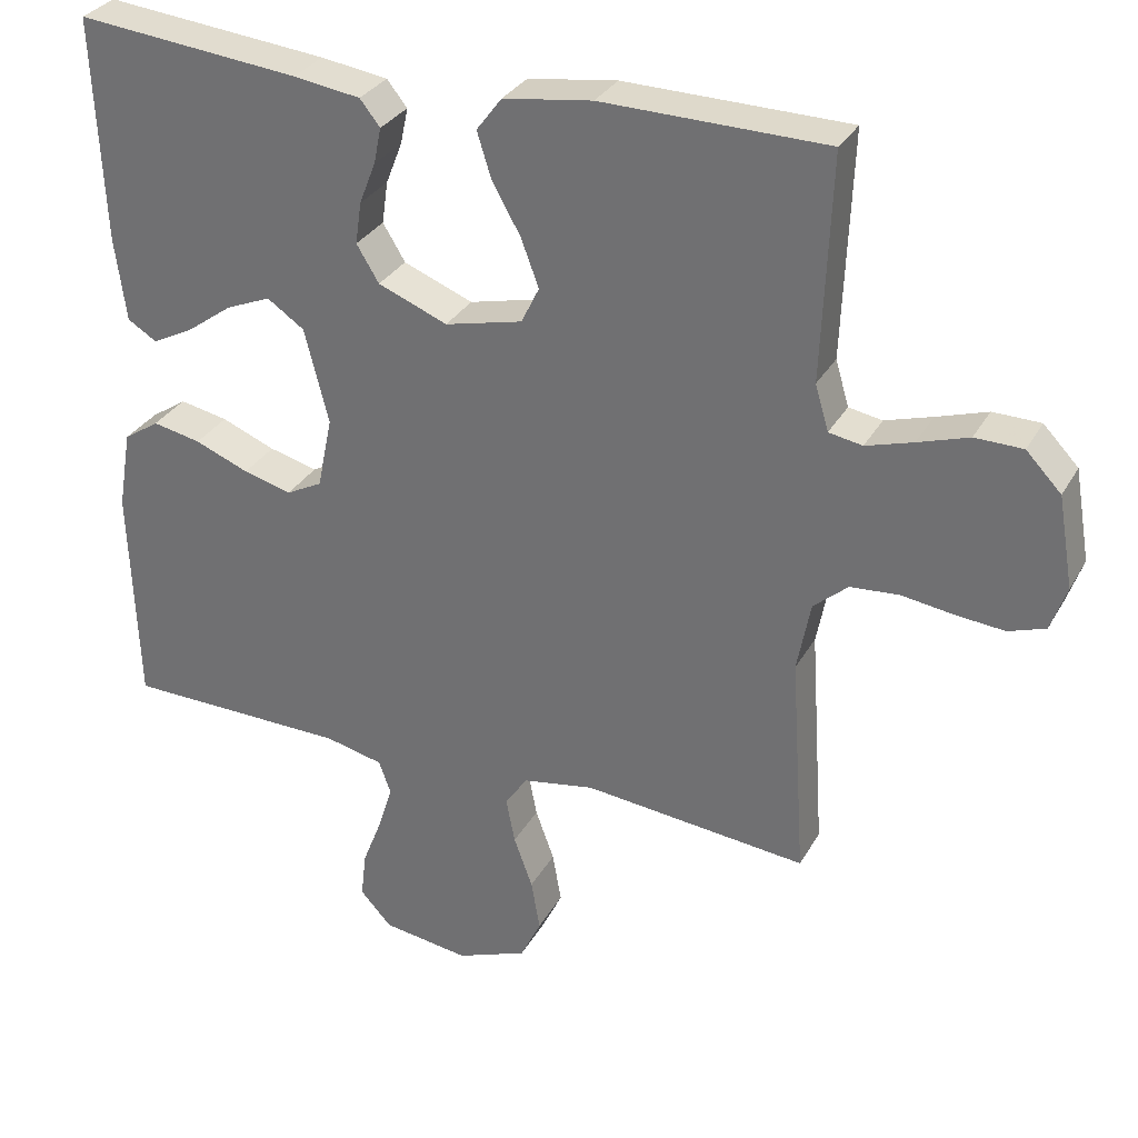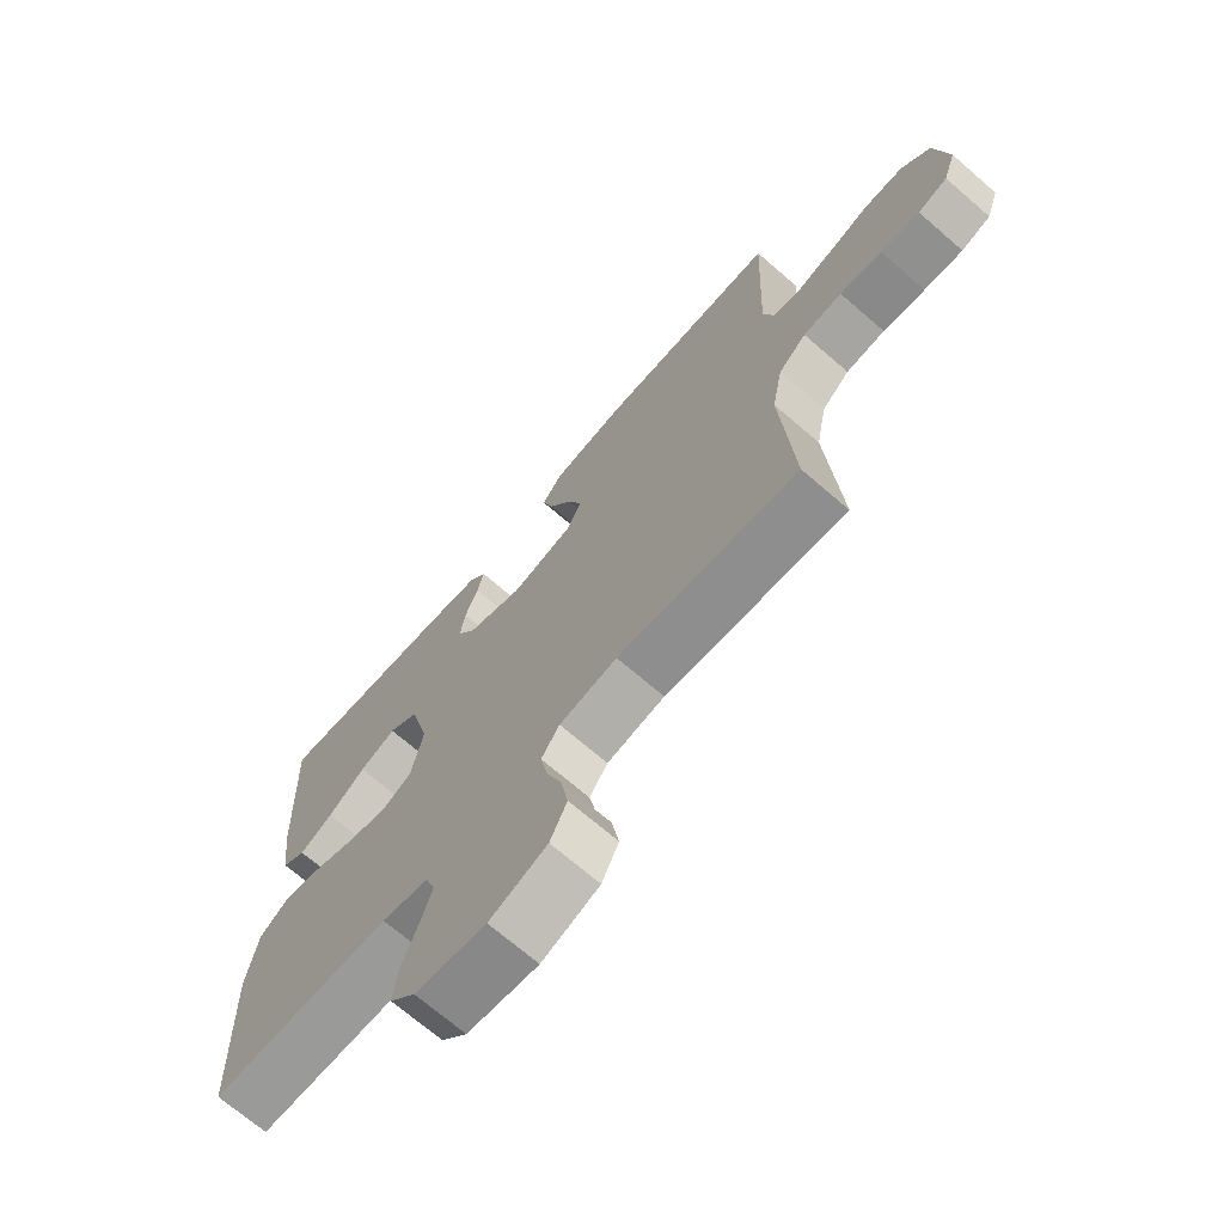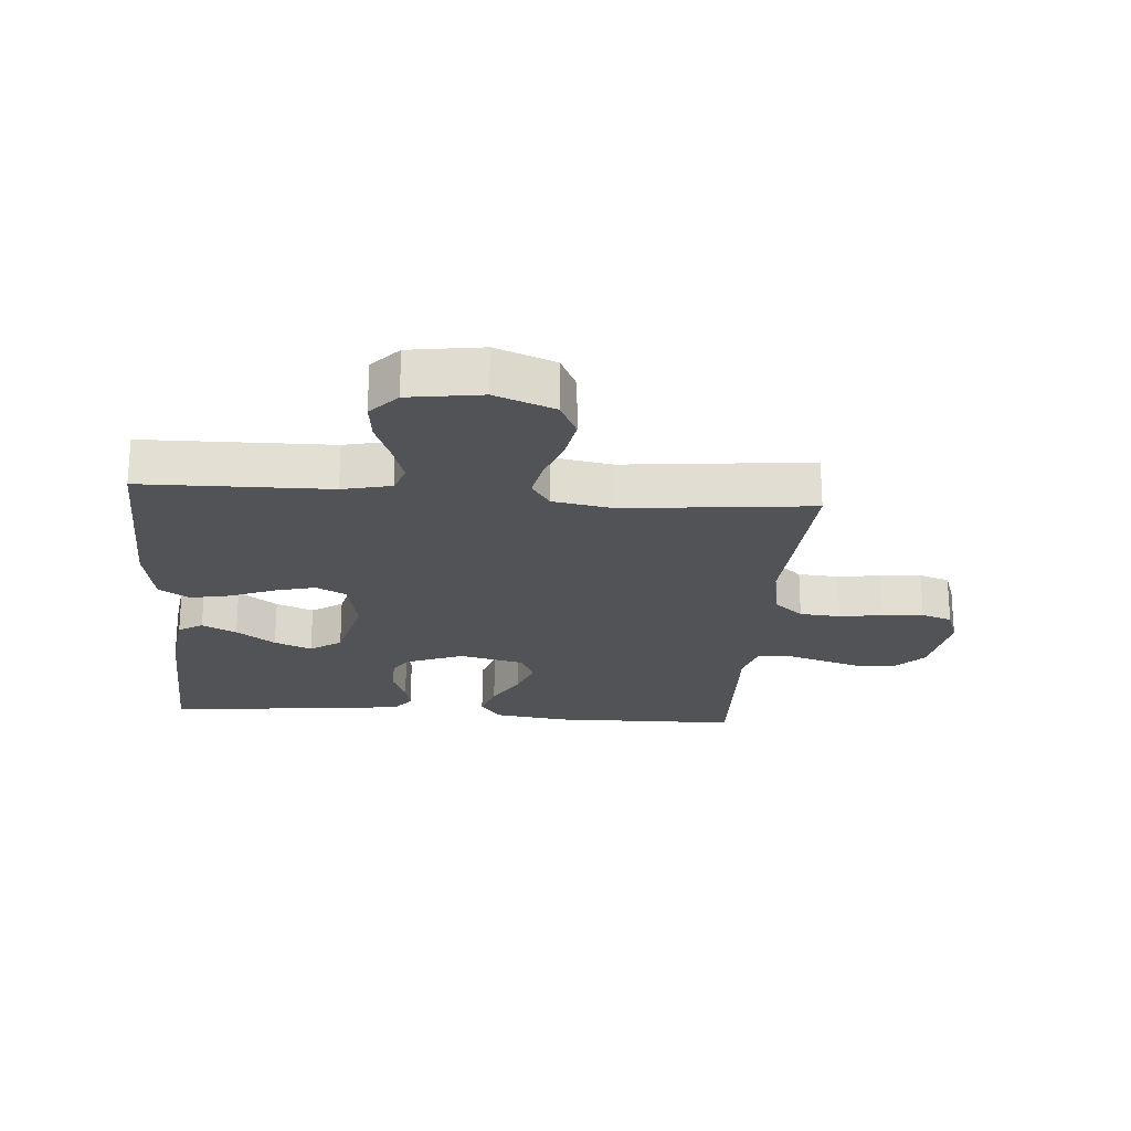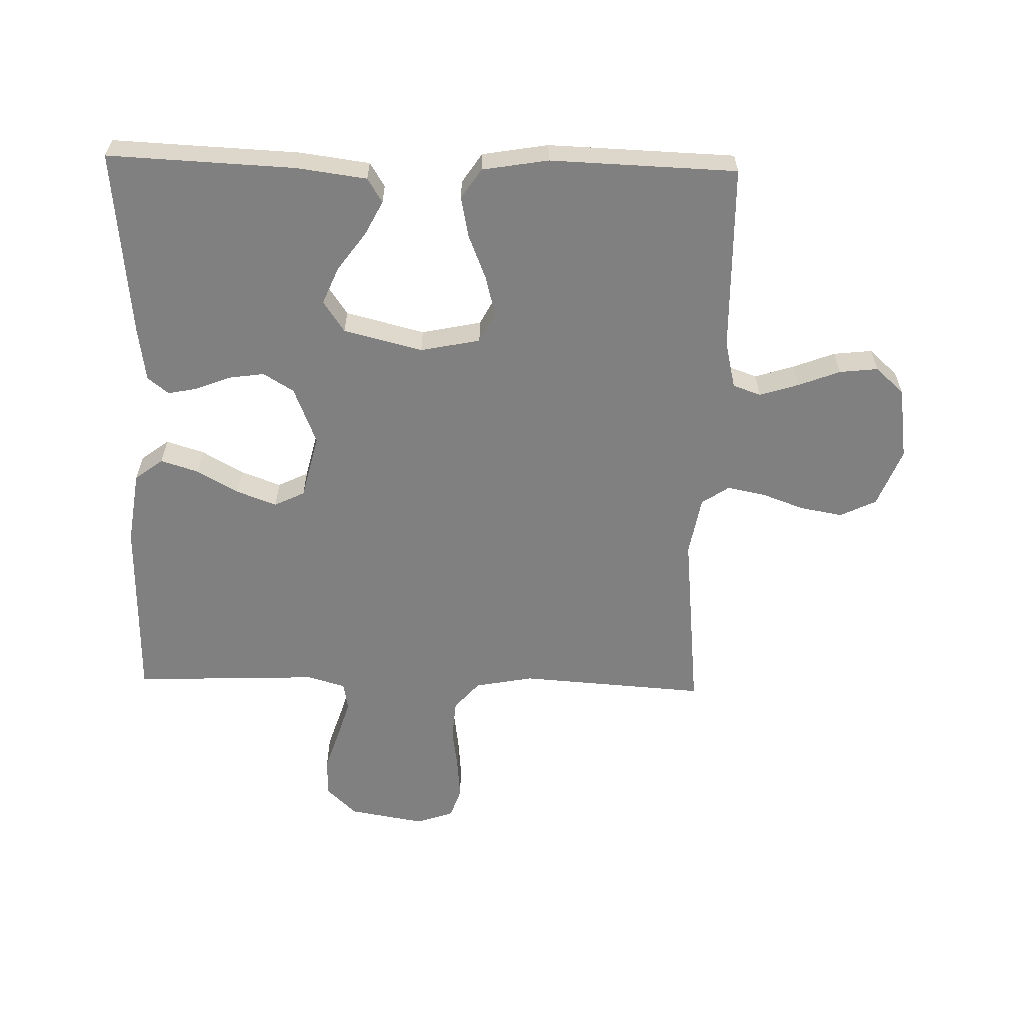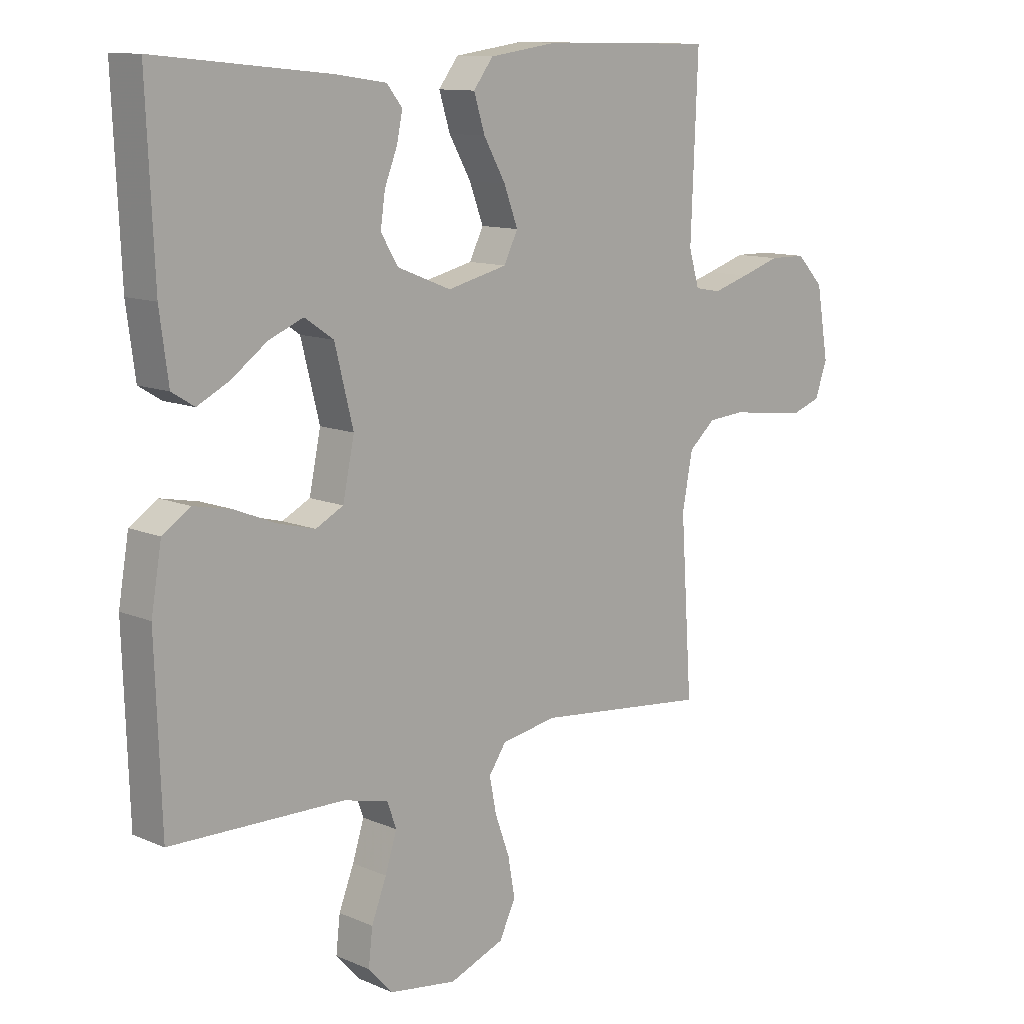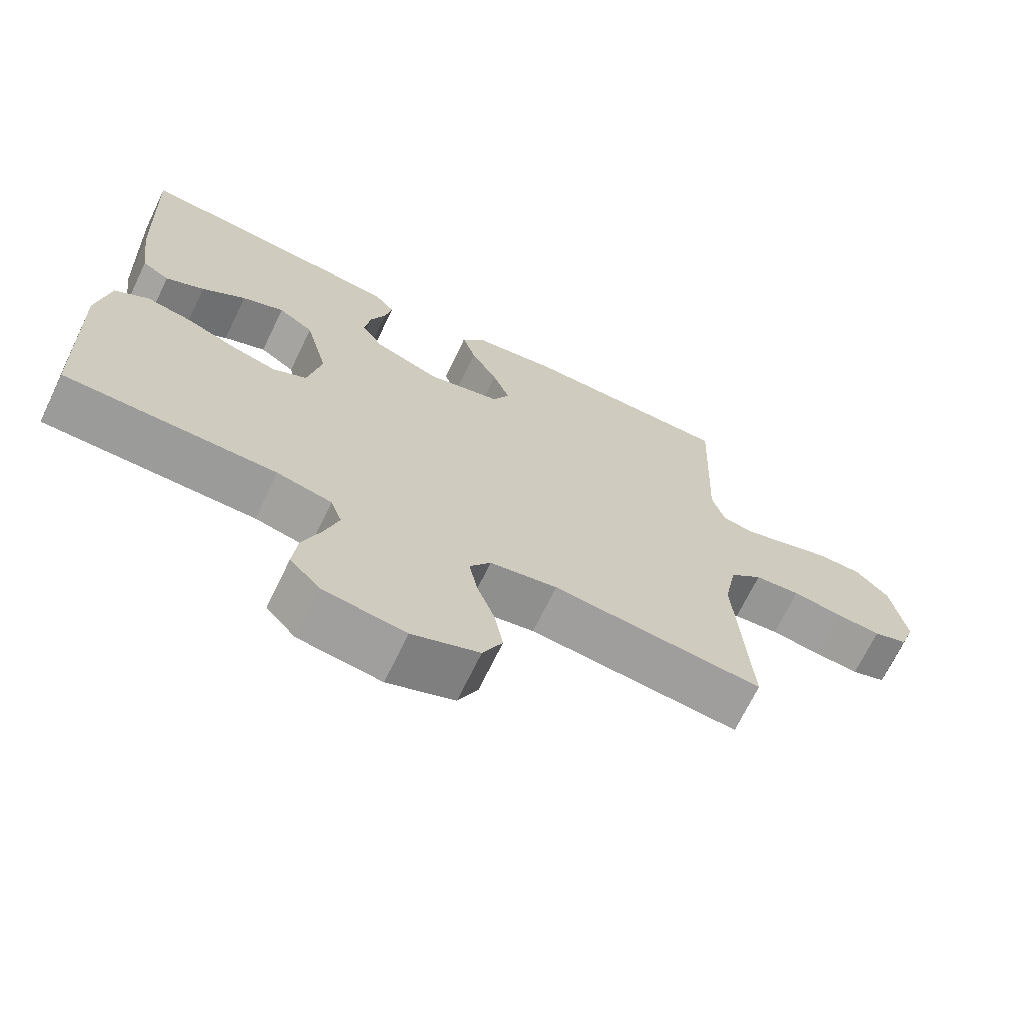
<metadata>
{"format":"obj","ext":"obj","renderer":"f3d","projection":"perspective","resolution":1024,"background":"white","views":[{"elev":31.1,"azim":-155.2,"up":"+Z"},{"elev":-70.0,"azim":-130.9,"up":"+Z"},{"elev":-22.3,"azim":175.5,"up":"+Y"},{"elev":-60.0,"azim":88.5,"up":"+Y"},{"elev":11.5,"azim":136.0,"up":"+Z"},{"elev":-69.3,"azim":154.2,"up":"+Z"}]}
</metadata>
<code>
v 0.5 0.07 0.5
v 0.487 0.07 0.2
v 0.472 0.07 0.087
v 0.433 0.07 0.063
v 0.378 0.07 0.091
v 0.316 0.07 0.136
v 0.256 0.07 0.161
v 0.206 0.07 0.127
v 0.174 0.07 0
v 0.194 0.07 -0.096
v 0.242 0.07 -0.121
v 0.307 0.07 -0.104
v 0.379 0.07 -0.075
v 0.444 0.07 -0.062
v 0.492 0.07 -0.094
v 0.51 0.07 -0.2
v 0.5 0.07 -0.5
v 0.2 0.07 -0.505
v 0.122 0.07 -0.523
v 0.106 0.07 -0.568
v 0.126 0.07 -0.631
v 0.152 0.07 -0.698
v 0.159 0.07 -0.76
v 0.117 0.07 -0.806
v 0 0.07 -0.823
v -0.095 0.07 -0.786
v -0.123 0.07 -0.728
v -0.111 0.07 -0.66
v -0.086 0.07 -0.591
v -0.074 0.07 -0.53
v -0.104 0.07 -0.486
v -0.2 0.07 -0.469
v -0.5 0.07 -0.5
v -0.48 0.07 -0.2
v -0.498 0.07 -0.106
v -0.544 0.07 -0.066
v -0.609 0.07 -0.061
v -0.679 0.07 -0.071
v -0.744 0.07 -0.077
v -0.793 0.07 -0.06
v -0.814 0.07 0
v -0.793 0.07 0.122
v -0.746 0.07 0.171
v -0.682 0.07 0.172
v -0.614 0.07 0.15
v -0.551 0.07 0.131
v -0.506 0.07 0.139
v -0.488 0.07 0.2
v -0.5 0.07 0.5
v -0.2 0.07 0.505
v -0.081 0.07 0.488
v -0.047 0.07 0.443
v -0.066 0.07 0.382
v -0.104 0.07 0.315
v -0.128 0.07 0.251
v -0.104 0.07 0.202
v 0 0.07 0.177
v 0.093 0.07 0.214
v 0.123 0.07 0.263
v 0.115 0.07 0.319
v 0.093 0.07 0.375
v 0.083 0.07 0.423
v 0.11 0.07 0.457
v 0.2 0.07 0.47
v 0.5 0 0.5
v 0.487 0 0.2
v 0.472 0 0.087
v 0.433 0 0.063
v 0.378 0 0.091
v 0.316 0 0.136
v 0.256 0 0.161
v 0.206 0 0.127
v 0.174 0 0
v 0.194 0 -0.096
v 0.242 0 -0.121
v 0.307 0 -0.104
v 0.379 0 -0.075
v 0.444 0 -0.062
v 0.492 0 -0.094
v 0.51 0 -0.2
v 0.5 0 -0.5
v 0.2 0 -0.505
v 0.122 0 -0.523
v 0.106 0 -0.568
v 0.126 0 -0.631
v 0.152 0 -0.698
v 0.159 0 -0.76
v 0.117 0 -0.806
v 0 0 -0.823
v -0.095 0 -0.786
v -0.123 0 -0.728
v -0.111 0 -0.66
v -0.086 0 -0.591
v -0.074 0 -0.53
v -0.104 0 -0.486
v -0.2 0 -0.469
v -0.5 0 -0.5
v -0.48 0 -0.2
v -0.498 0 -0.106
v -0.544 0 -0.066
v -0.609 0 -0.061
v -0.679 0 -0.071
v -0.744 0 -0.077
v -0.793 0 -0.06
v -0.814 0 0
v -0.793 0 0.122
v -0.746 0 0.171
v -0.682 0 0.172
v -0.614 0 0.15
v -0.551 0 0.131
v -0.506 0 0.139
v -0.488 0 0.2
v -0.5 0 0.5
v -0.2 0 0.505
v -0.081 0 0.488
v -0.047 0 0.443
v -0.066 0 0.382
v -0.104 0 0.315
v -0.128 0 0.251
v -0.104 0 0.202
v 0 0 0.177
v 0.093 0 0.214
v 0.123 0 0.263
v 0.115 0 0.319
v 0.093 0 0.375
v 0.083 0 0.423
v 0.11 0 0.457
v 0.2 0 0.47
f 4 5 6
f 3 4 6
f 2 3 6
f 1 2 6
f 64 1 6
f 63 64 6
f 62 63 6
f 61 62 6
f 60 61 6
f 59 60 6 7
f 58 59 7 8
f 57 58 8 9
f 56 57 9 10
f 52 53 54
f 51 52 54
f 50 51 54
f 49 50 54
f 48 49 54
f 47 48 54 55
f 43 44 45
f 42 43 45
f 41 42 45
f 40 41 45
f 39 40 45
f 38 39 45
f 37 38 45
f 36 37 45 46
f 35 36 46 47
f 32 33 34
f 47 55 56
f 35 47 56
f 34 35 56
f 32 34 56
f 31 32 56
f 27 28 29
f 26 27 29
f 25 26 29
f 24 25 29
f 23 24 29
f 22 23 29
f 21 22 29
f 20 21 29 30
f 16 17 18
f 15 16 18
f 14 15 18
f 13 14 18
f 12 13 18
f 11 12 18 19
f 20 30 31
f 19 20 31
f 11 19 31
f 10 11 31
f 10 31 56
f 70 69 68
f 70 68 67
f 70 67 66
f 70 66 65
f 70 65 128
f 70 128 127
f 70 127 126
f 70 126 125
f 70 125 124
f 71 70 124 123
f 72 71 123 122
f 73 72 122 121
f 74 73 121 120
f 118 117 116
f 118 116 115
f 118 115 114
f 118 114 113
f 118 113 112
f 119 118 112 111
f 109 108 107
f 109 107 106
f 109 106 105
f 109 105 104
f 109 104 103
f 109 103 102
f 109 102 101
f 110 109 101 100
f 111 110 100 99
f 98 97 96
f 120 119 111
f 120 111 99
f 120 99 98
f 120 98 96
f 120 96 95
f 93 92 91
f 93 91 90
f 93 90 89
f 93 89 88
f 93 88 87
f 93 87 86
f 93 86 85
f 94 93 85 84
f 82 81 80
f 82 80 79
f 82 79 78
f 82 78 77
f 82 77 76
f 83 82 76 75
f 95 94 84
f 95 84 83
f 95 83 75
f 95 75 74
f 120 95 74
f 1 65 66 2
f 2 66 67 3
f 3 67 68 4
f 4 68 69 5
f 5 69 70 6
f 6 70 71 7
f 7 71 72 8
f 8 72 73 9
f 9 73 74 10
f 10 74 75 11
f 11 75 76 12
f 12 76 77 13
f 13 77 78 14
f 14 78 79 15
f 15 79 80 16
f 16 80 81 17
f 17 81 82 18
f 18 82 83 19
f 19 83 84 20
f 20 84 85 21
f 21 85 86 22
f 22 86 87 23
f 23 87 88 24
f 24 88 89 25
f 25 89 90 26
f 26 90 91 27
f 27 91 92 28
f 28 92 93 29
f 29 93 94 30
f 30 94 95 31
f 31 95 96 32
f 32 96 97 33
f 33 97 98 34
f 34 98 99 35
f 35 99 100 36
f 36 100 101 37
f 37 101 102 38
f 38 102 103 39
f 39 103 104 40
f 40 104 105 41
f 41 105 106 42
f 42 106 107 43
f 43 107 108 44
f 44 108 109 45
f 45 109 110 46
f 46 110 111 47
f 47 111 112 48
f 48 112 113 49
f 49 113 114 50
f 50 114 115 51
f 51 115 116 52
f 52 116 117 53
f 53 117 118 54
f 54 118 119 55
f 55 119 120 56
f 56 120 121 57
f 57 121 122 58
f 58 122 123 59
f 59 123 124 60
f 60 124 125 61
f 61 125 126 62
f 62 126 127 63
f 63 127 128 64
f 64 128 65 1

</code>
